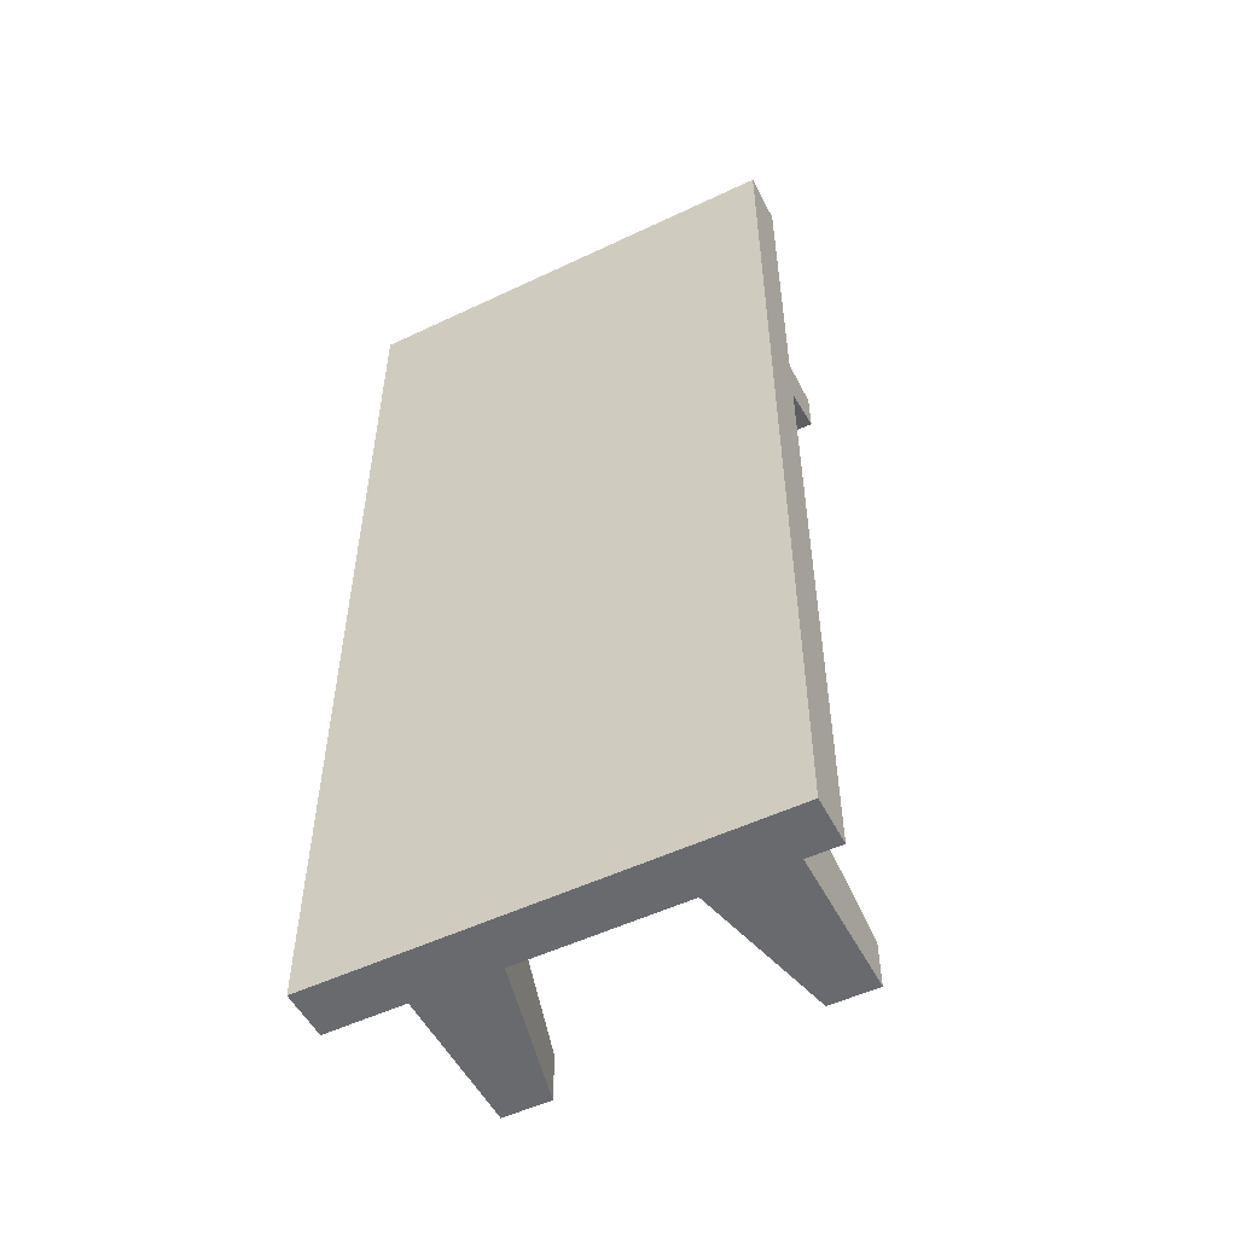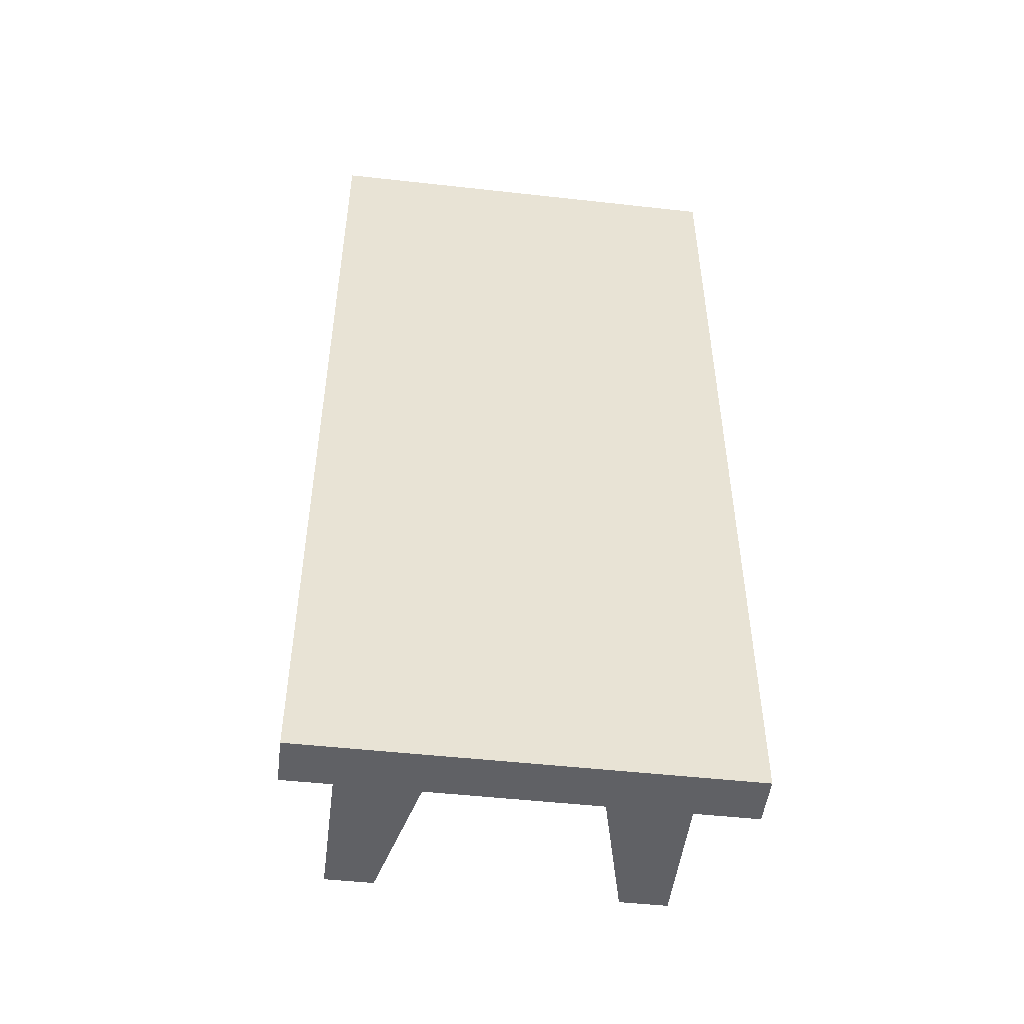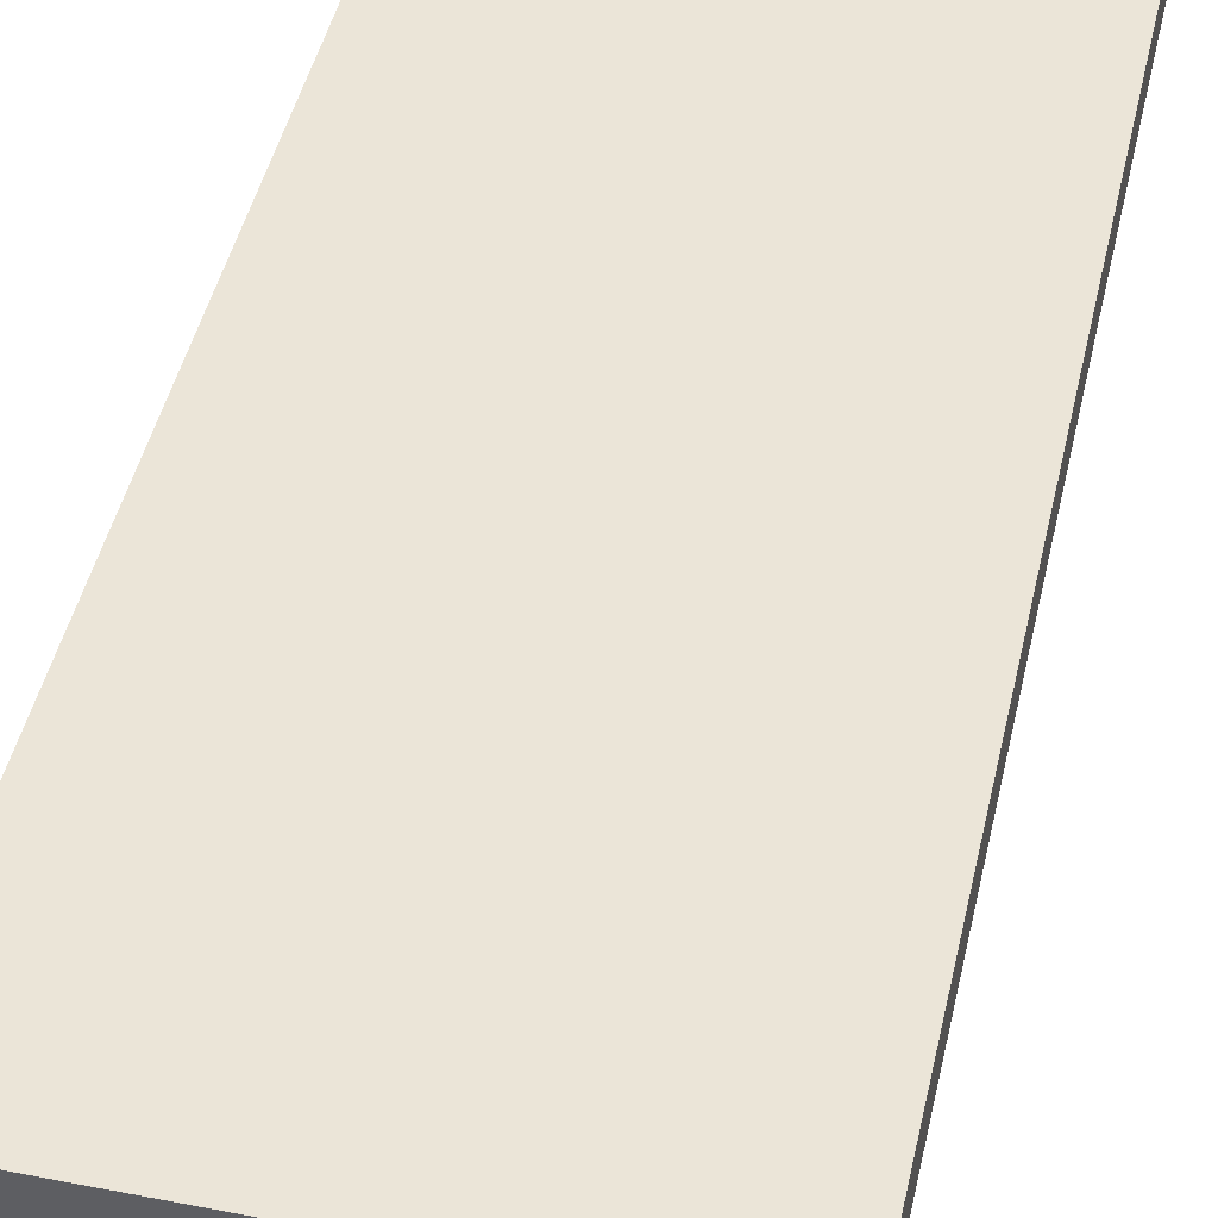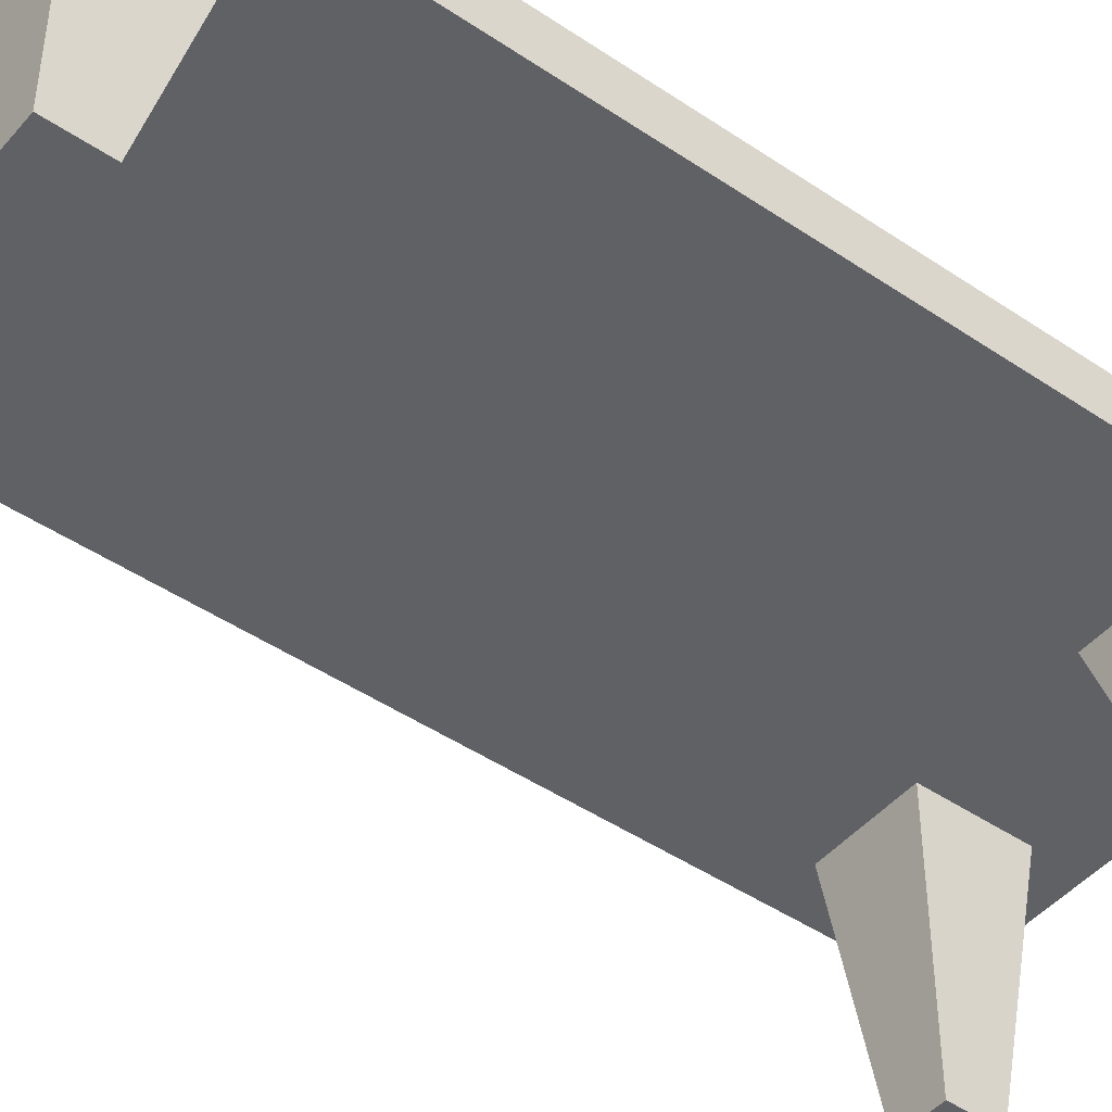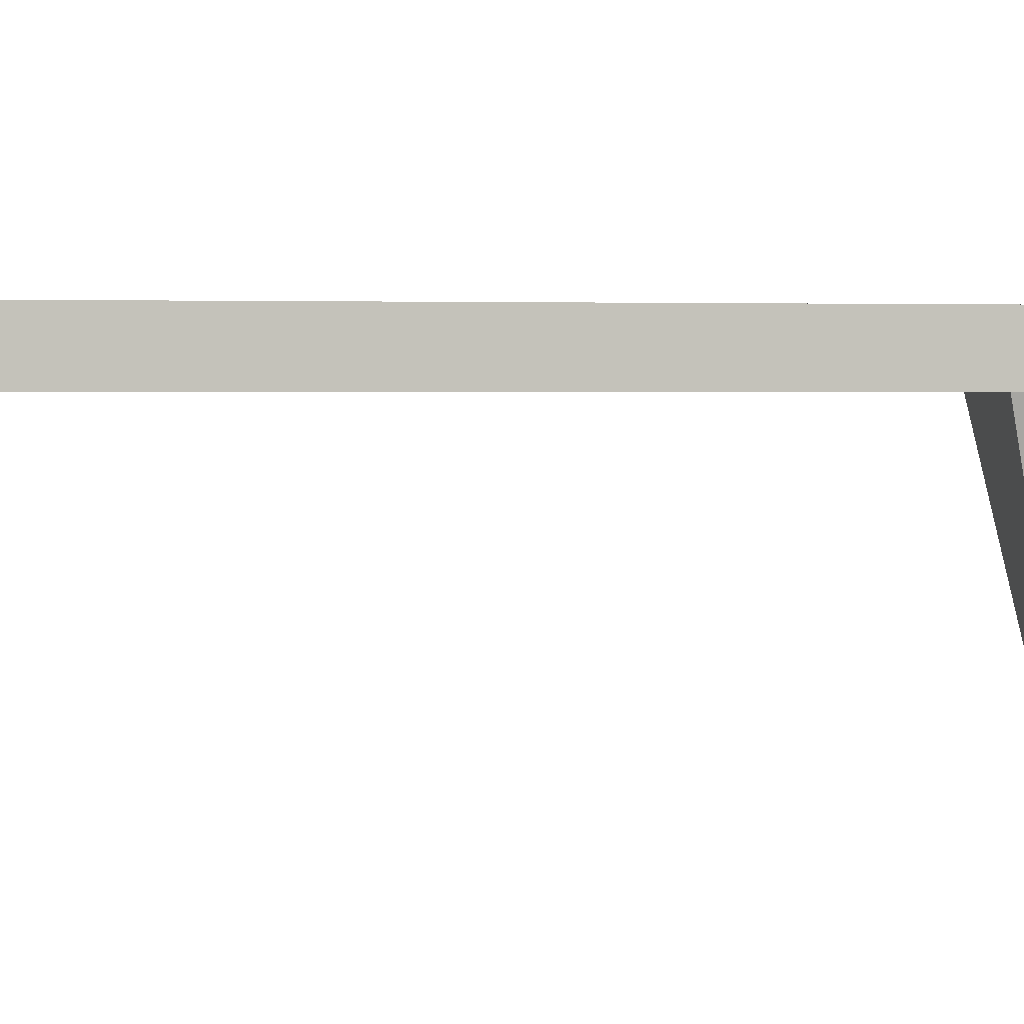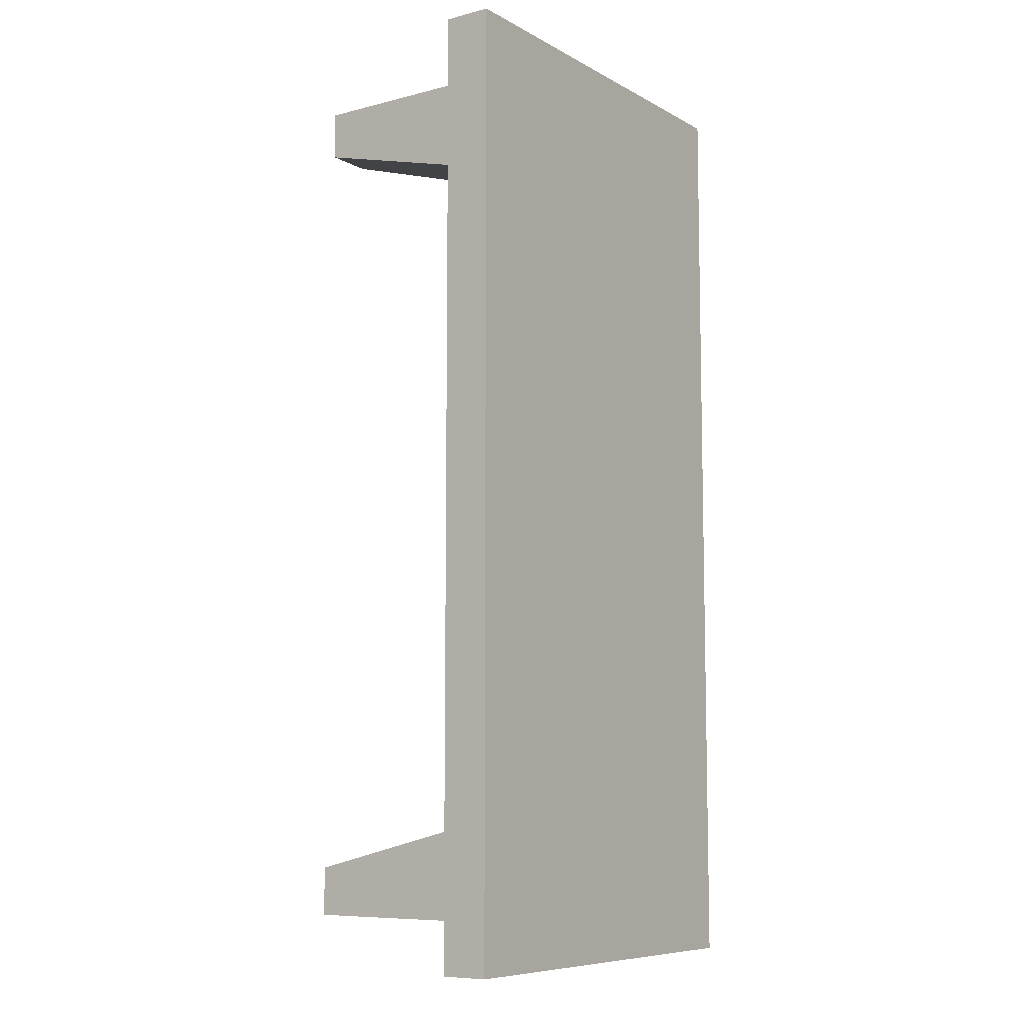
<metadata>
{"format":"obj","ext":"obj","renderer":"f3d","projection":"perspective","resolution":1024,"background":"white","views":[{"elev":-53.1,"azim":-153.1,"up":"+Z"},{"elev":-49.8,"azim":173.0,"up":"+Z"},{"elev":45.9,"azim":12.6,"up":"+Y"},{"elev":-46.0,"azim":52.2,"up":"+Y"},{"elev":2.0,"azim":-100.5,"up":"+Y"},{"elev":-8.3,"azim":125.1,"up":"+Z"}]}
</metadata>
<code>
g pb_Mesh124498
v -1.5 -0.5 -6
v -6 -0.5 -6
v -1.5 -0.5 -16
v -6 -0.5 -16
v -4 -1 -6
v -6 -1 -6
v -6 -0.5 -6
v -1.5 -0.5 -6
v -1.5 -1 -6
v -6 -1 -10.5
v -6 -1 -16
v -6 -0.5 -16
v -6 -0.5 -6
v -6 -1 -6
v -6 -0.5 -16
v -4 -1 -16
v -1.5 -0.5 -16
v -1.5 -1 -16
v -6 -1 -16
v -1.5 -0.5 -16
v -1.5 -1 -10.5
v -1.5 -0.5 -6
v -1.5 -1 -6
v -1.5 -1 -16
v -2 -3 -15
v -2.5 -3 -15.5
v -2.5 -3 -15
v -2 -3 -15.5
v -5 -3 -15
v -5.5 -3 -15.5
v -5.5 -3 -15
v -5 -3 -15.5
v -5 -3 -6.5
v -5.5 -3 -7
v -5.5 -3 -6.5
v -5 -3 -7
v -2 -3 -6.5
v -2.5 -3 -7
v -2.5 -3 -6.5
v -2 -3 -7
v -4 -1 -16
v -4 -1 -10.5
v -3 -1 -15.5
v -3 -1 -14.5
v -4 -1 -10.5
v -1.5 -1 -10.5
v -2 -1 -14.5
v -1.5 -1 -10.5
v -1.5 -1 -16
v -2 -1 -15.5
v -3 -1 -15.5
v -3 -1 -15.5
v -3 -1 -14.5
v -2.5 -3 -15.5
v -2.5 -3 -15
v -3 -1 -14.5
v -2 -1 -14.5
v -2.5 -3 -15
v -2 -3 -15
v -2 -1 -14.5
v -2 -1 -15.5
v -2 -3 -15
v -2 -3 -15.5
v -2 -1 -15.5
v -3 -1 -15.5
v -2 -3 -15.5
v -2.5 -3 -15.5
v -6 -1 -16
v -6 -1 -10.5
v -5.5 -1 -15.5
v -5.5 -1 -14.5
v -5.5 -1 -14.5
v -4.5 -1 -14.5
v -4.5 -1 -15.5
v -5.5 -1 -15.5
v -5.5 -1 -14.5
v -5.5 -3 -15.5
v -5.5 -3 -15
v -5.5 -1 -14.5
v -4.5 -1 -14.5
v -5.5 -3 -15
v -5 -3 -15
v -4.5 -1 -14.5
v -4.5 -1 -15.5
v -5 -3 -15
v -5 -3 -15.5
v -4.5 -1 -15.5
v -5.5 -1 -15.5
v -5 -3 -15.5
v -5.5 -3 -15.5
v -4 -1 -6
v -3 -1 -7.5
v -3 -1 -6.5
v -4 -1 -6
v -1.5 -1 -6
v -3 -1 -6.5
v -2 -1 -6.5
v -2 -1 -7.5
v -3 -1 -7.5
v -3 -1 -6.5
v -2.5 -3 -7
v -2.5 -3 -6.5
v -3 -1 -6.5
v -2 -1 -6.5
v -2.5 -3 -6.5
v -2 -3 -6.5
v -2 -1 -6.5
v -2 -1 -7.5
v -2 -3 -6.5
v -2 -3 -7
v -2 -1 -7.5
v -3 -1 -7.5
v -2 -3 -7
v -2.5 -3 -7
v -6 -1 -6
v -5.5 -1 -7.5
v -5.5 -1 -6.5
v -4.5 -1 -6.5
v -4.5 -1 -7.5
v -5.5 -1 -7.5
v -5.5 -1 -6.5
v -5.5 -3 -7
v -5.5 -3 -6.5
v -5.5 -1 -6.5
v -4.5 -1 -6.5
v -5.5 -3 -6.5
v -5 -3 -6.5
v -4.5 -1 -6.5
v -4.5 -1 -7.5
v -5 -3 -6.5
v -5 -3 -7
v -4.5 -1 -7.5
v -5.5 -1 -7.5
v -5 -3 -7
v -5.5 -3 -7
g pb_Mesh124498_0
f 3 2 1
f 3 4 2
f 7 6 5
f 5 9 8
f 7 5 8
f 12 11 10
f 10 14 13
f 12 10 13
f 17 16 15
f 17 18 16
f 16 19 15
f 22 21 20
f 22 23 21
f 21 24 20
f 27 26 25
f 26 28 25
f 31 30 29
f 30 32 29
f 35 34 33
f 34 36 33
f 39 38 37
f 38 40 37
f 43 42 41
f 43 44 42
f 44 46 45
f 44 47 46
f 47 49 48
f 47 50 49
f 50 41 49
f 50 51 41
f 54 53 52
f 54 55 53
f 58 57 56
f 58 59 57
f 62 61 60
f 62 63 61
f 66 65 64
f 66 67 65
f 70 69 68
f 70 71 69
f 72 42 69
f 72 73 42
f 73 41 45
f 73 74 41
f 74 68 41
f 74 70 68
f 77 76 75
f 77 78 76
f 81 80 79
f 81 82 80
f 85 84 83
f 85 86 84
f 89 88 87
f 89 90 88
f 92 91 45
f 92 93 91
f 96 95 94
f 96 97 95
f 97 46 95
f 97 98 46
f 98 45 48
f 98 92 45
f 101 100 99
f 101 102 100
f 105 104 103
f 105 106 104
f 109 108 107
f 109 110 108
f 113 112 111
f 113 114 112
f 116 115 69
f 116 117 115
f 117 91 115
f 117 118 91
f 118 45 91
f 118 119 45
f 119 69 45
f 119 116 69
f 122 121 120
f 122 123 121
f 126 125 124
f 126 127 125
f 130 129 128
f 130 131 129
f 134 133 132
f 134 135 133

</code>
